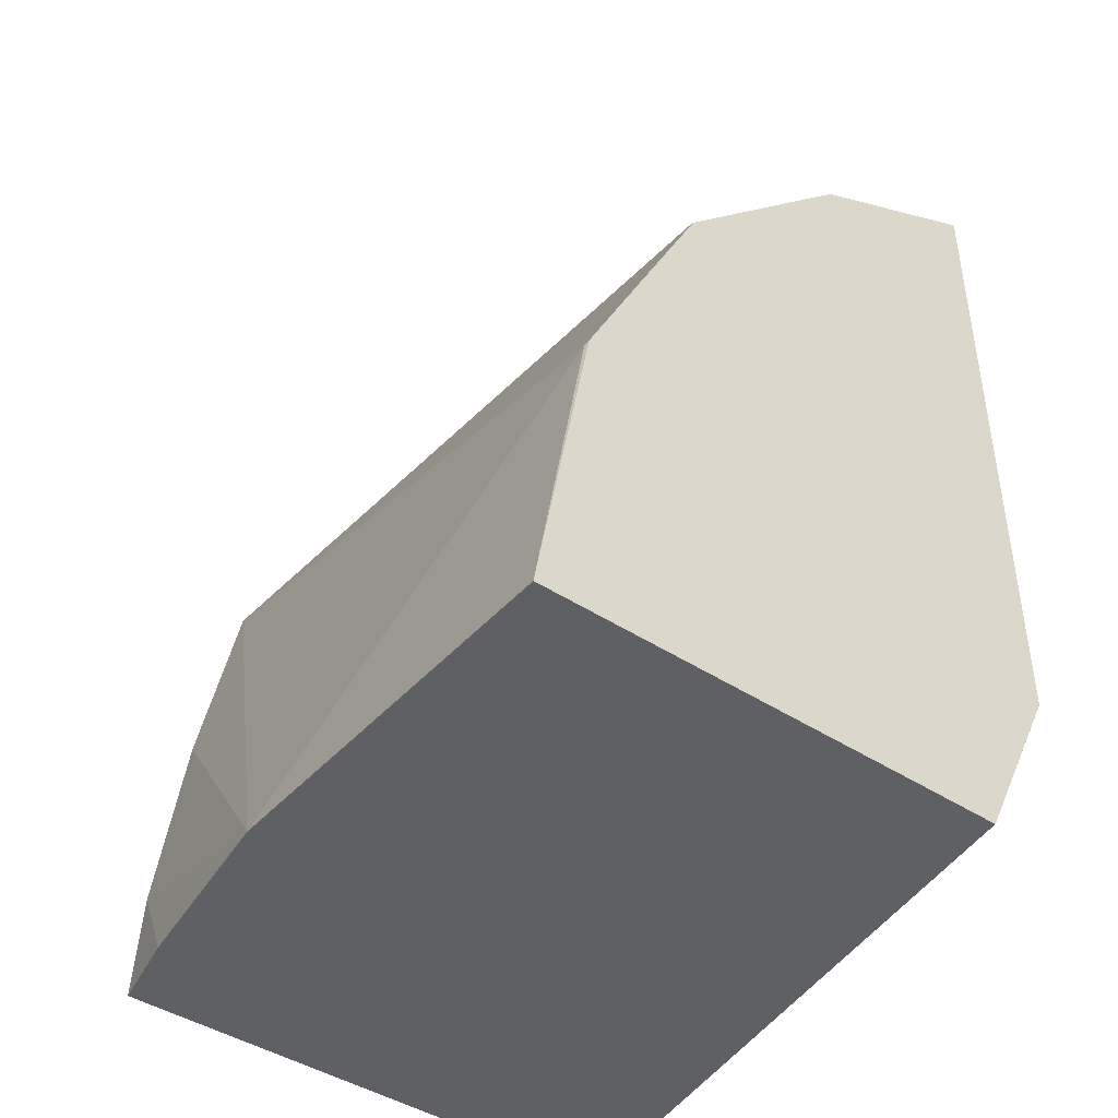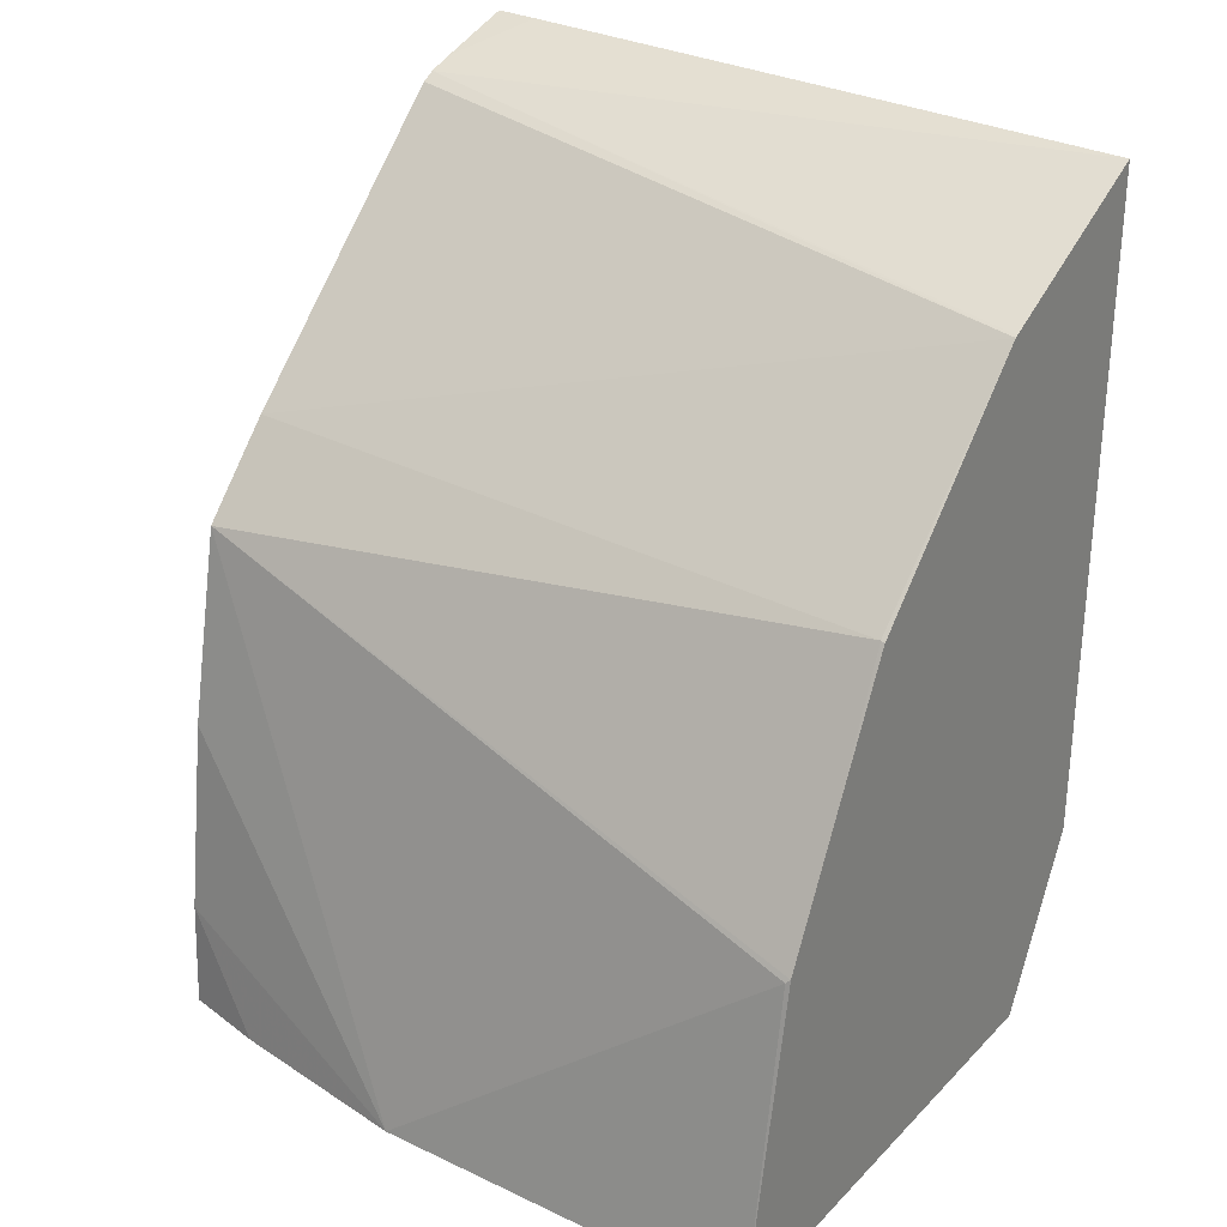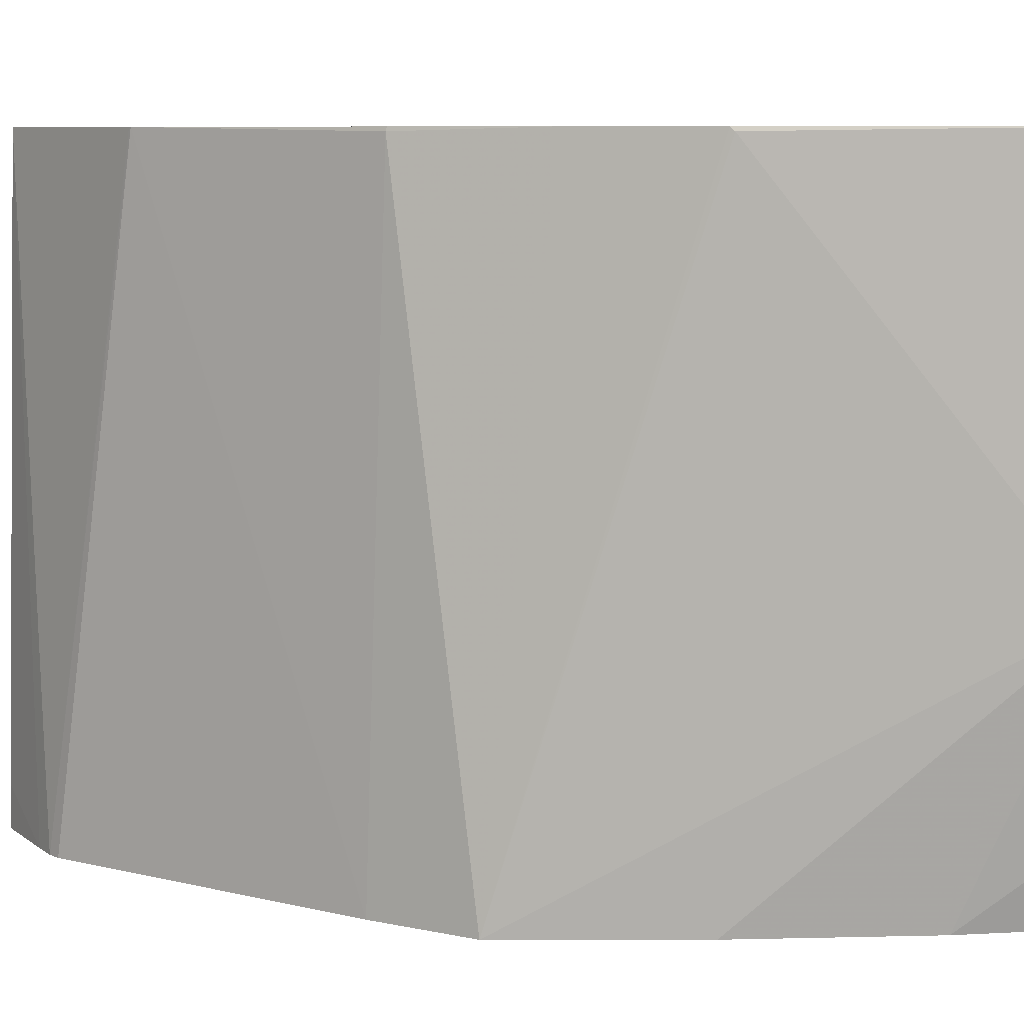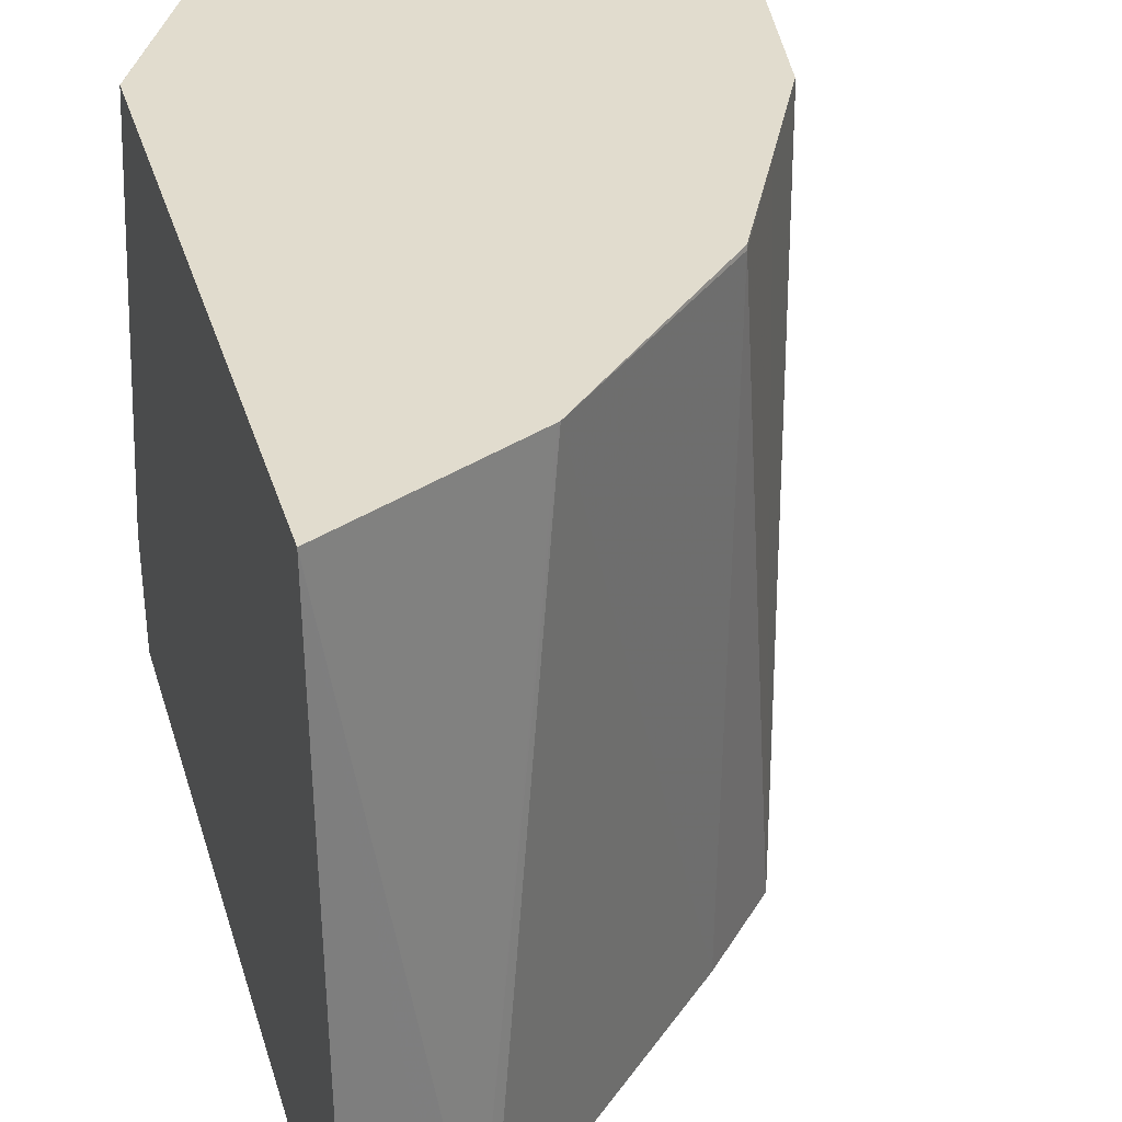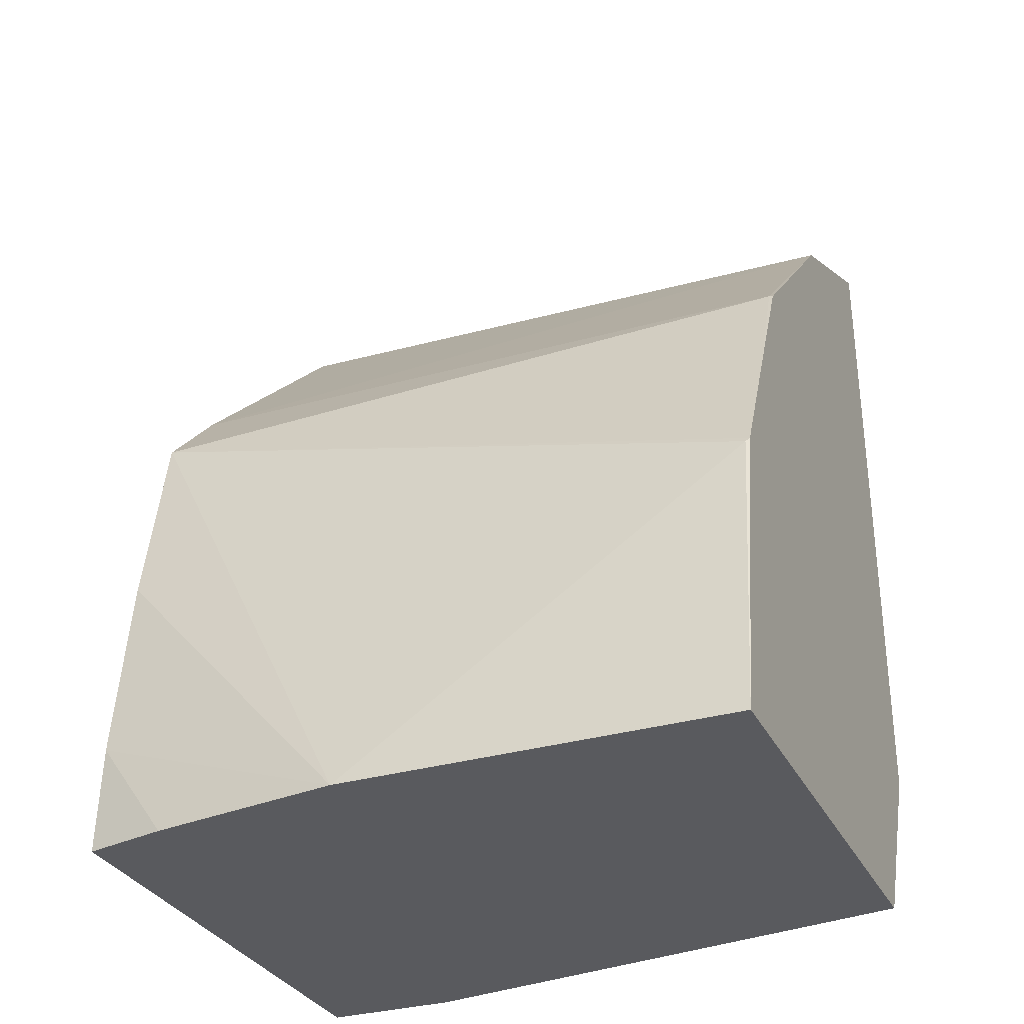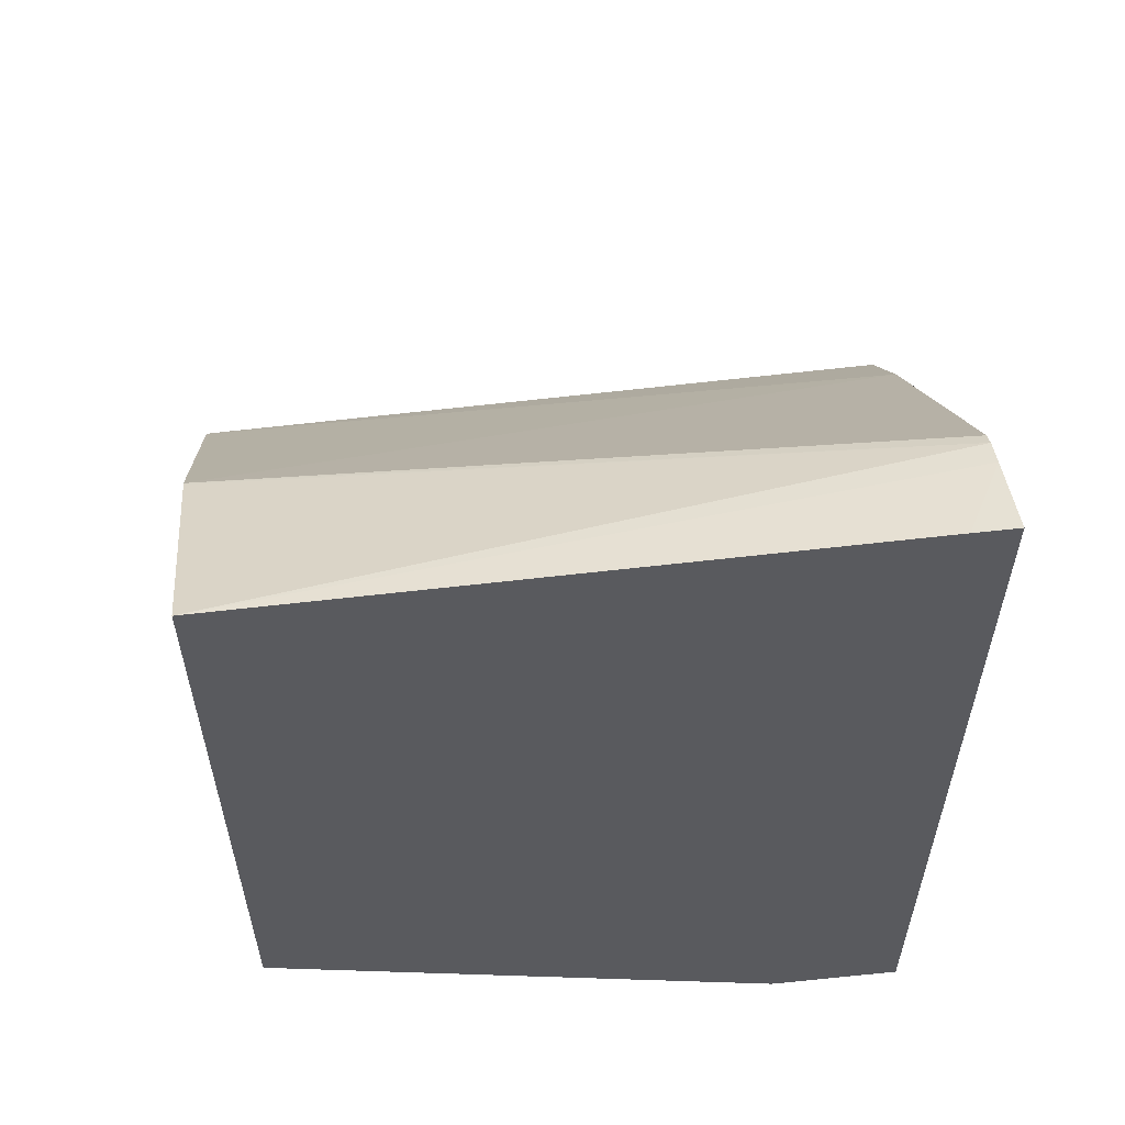
<metadata>
{"format":"obj","ext":"obj","renderer":"f3d","projection":"perspective","resolution":1024,"background":"white","views":[{"elev":-43.2,"azim":-38.0,"up":"+Y"},{"elev":28.9,"azim":-55.1,"up":"+Y"},{"elev":7.9,"azim":-101.5,"up":"+Z"},{"elev":34.1,"azim":164.0,"up":"+Z"},{"elev":-31.6,"azim":-67.4,"up":"+Y"},{"elev":57.1,"azim":84.0,"up":"+Y"}]}
</metadata>
<code>
v -0.4861 0.3584 0.0007401
v -0.4861 0.3617 -0.117
v -0.5013 0.3572 -0.1251
v -0.5061 0.3556 -0.1251
v -0.522 0.3405 0.0007401
v -0.4861 0.2309 0.0007401
v -0.4861 0.3618 -0.1251
v -0.5085 0.3542 -0.1251
v -0.5225 0.3402 0.0007401
v -0.4982 0.2066 0.0007401
v -0.4861 0.2308 0.0007278
v -0.4861 0.1983 -0.1251
v -0.5565 0.3073 -0.1251
v -0.5589 0.3037 -1.11e-05
v -0.5589 0.3035 0.0007401
v -0.5023 0.1983 0.0007401
v -0.4861 0.1983 -0.09946
v -0.5843 0.1983 -0.1251
v -0.5709 0.2916 -0.1251
v -0.5712 0.2792 0.0007401
v -0.5934 0.1983 0.0007401
v -0.5877 0.1983 -0.1094
v -0.5832 0.2187 -0.1251
v -0.5783 0.2552 -0.1251
v -0.5934 0.1983 -0.0729
v -0.5832 0.2552 -1.11e-05
v -0.5828 0.2559 0.0007401
f 8 13 9
f 9 13 14
f 6 10 11
f 9 14 15
f 10 16 17
f 10 17 11
f 12 17 16
f 12 16 21
f 12 21 25
f 12 25 22
f 12 22 18
f 19 27 20
f 14 19 20
f 14 20 15
f 18 22 23
f 19 24 25
f 19 25 26
f 19 26 27
f 21 27 26
f 22 25 23
f 23 25 24
f 4 9 5
f 13 19 14
f 4 8 9
f 21 26 25
f 3 13 8
f 3 8 4
f 1 2 3
f 1 3 4
f 1 5 9
f 1 9 15
f 1 15 20
f 1 20 27
f 1 27 21
f 1 21 16
f 1 16 10
f 1 10 6
f 1 4 5
f 1 11 17
f 1 6 11
f 3 24 19
f 3 18 23
f 3 12 18
f 3 23 24
f 2 7 3
f 1 7 2
f 1 12 7
f 1 17 12
f 3 7 12
f 3 19 13

</code>
